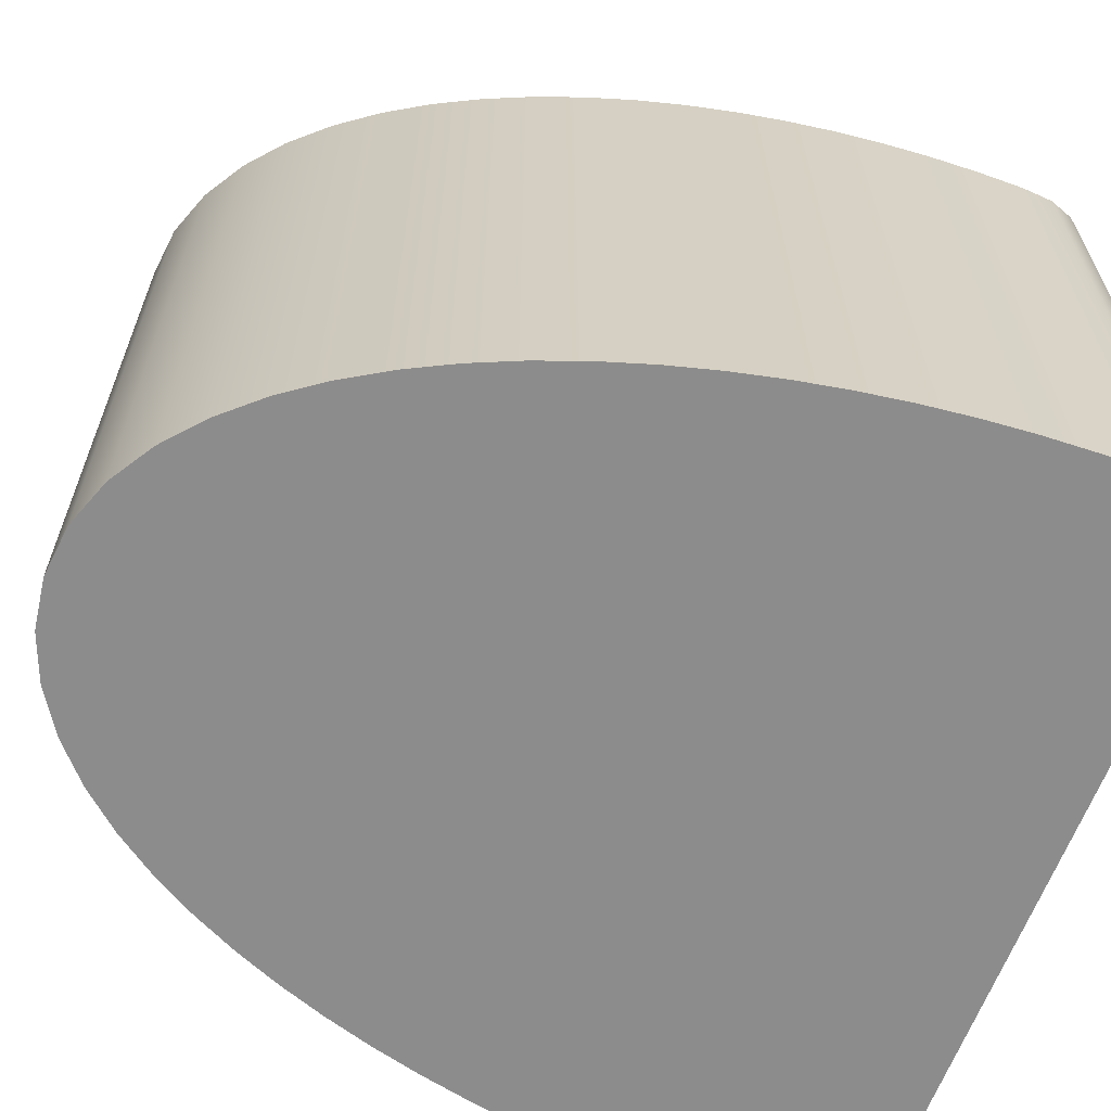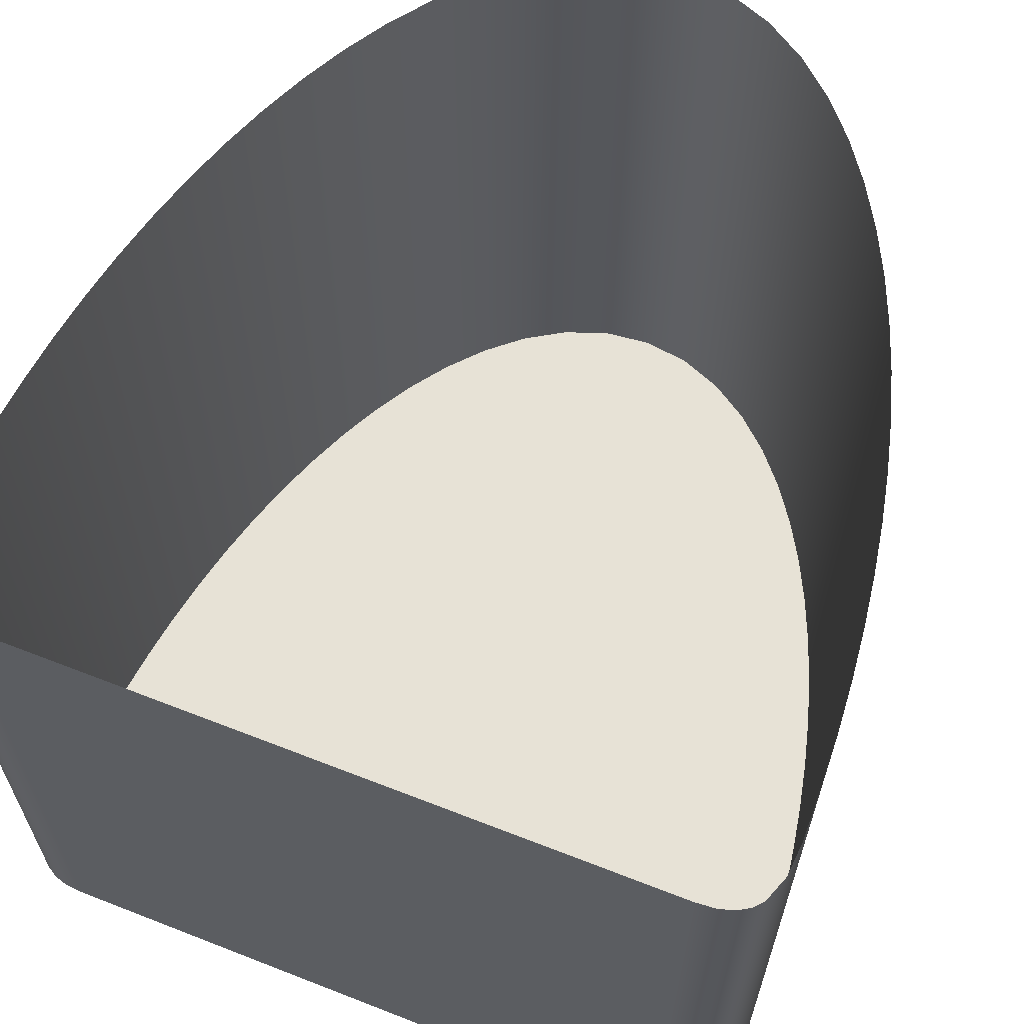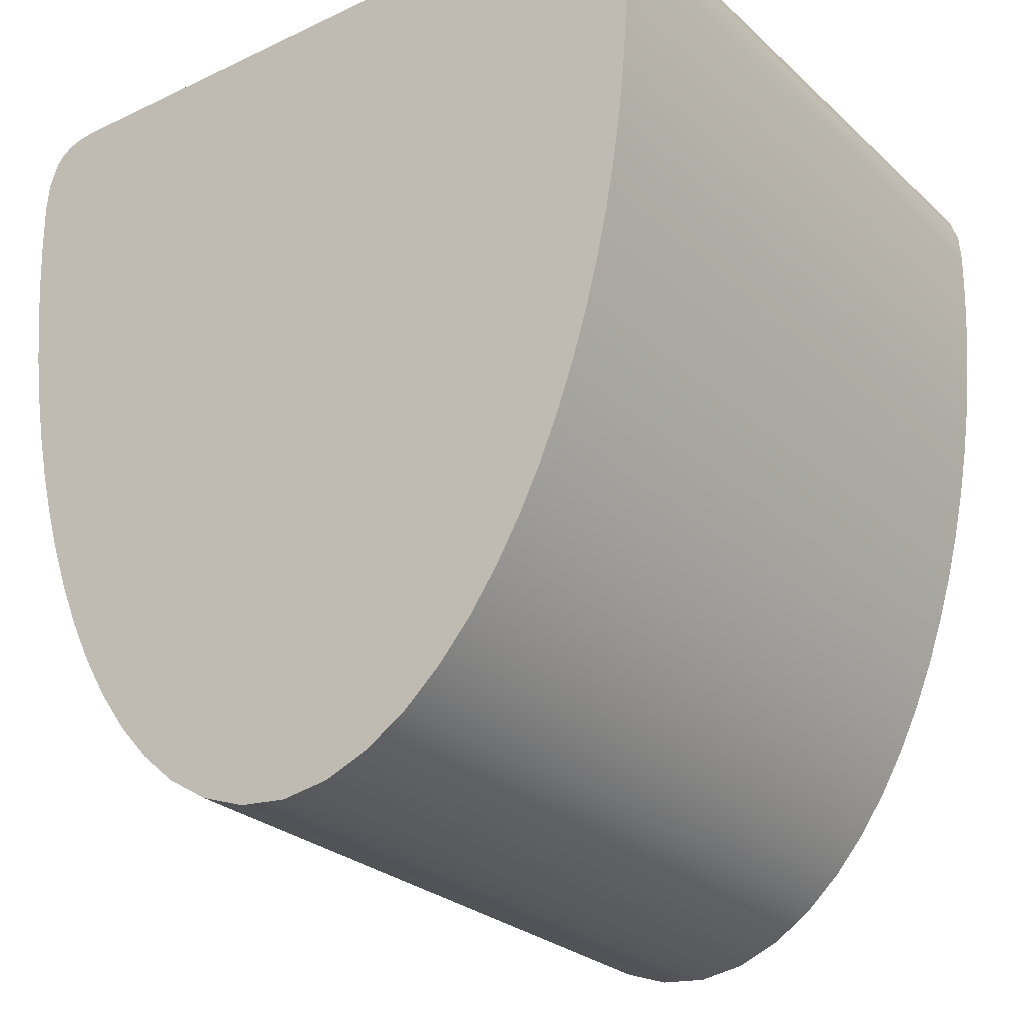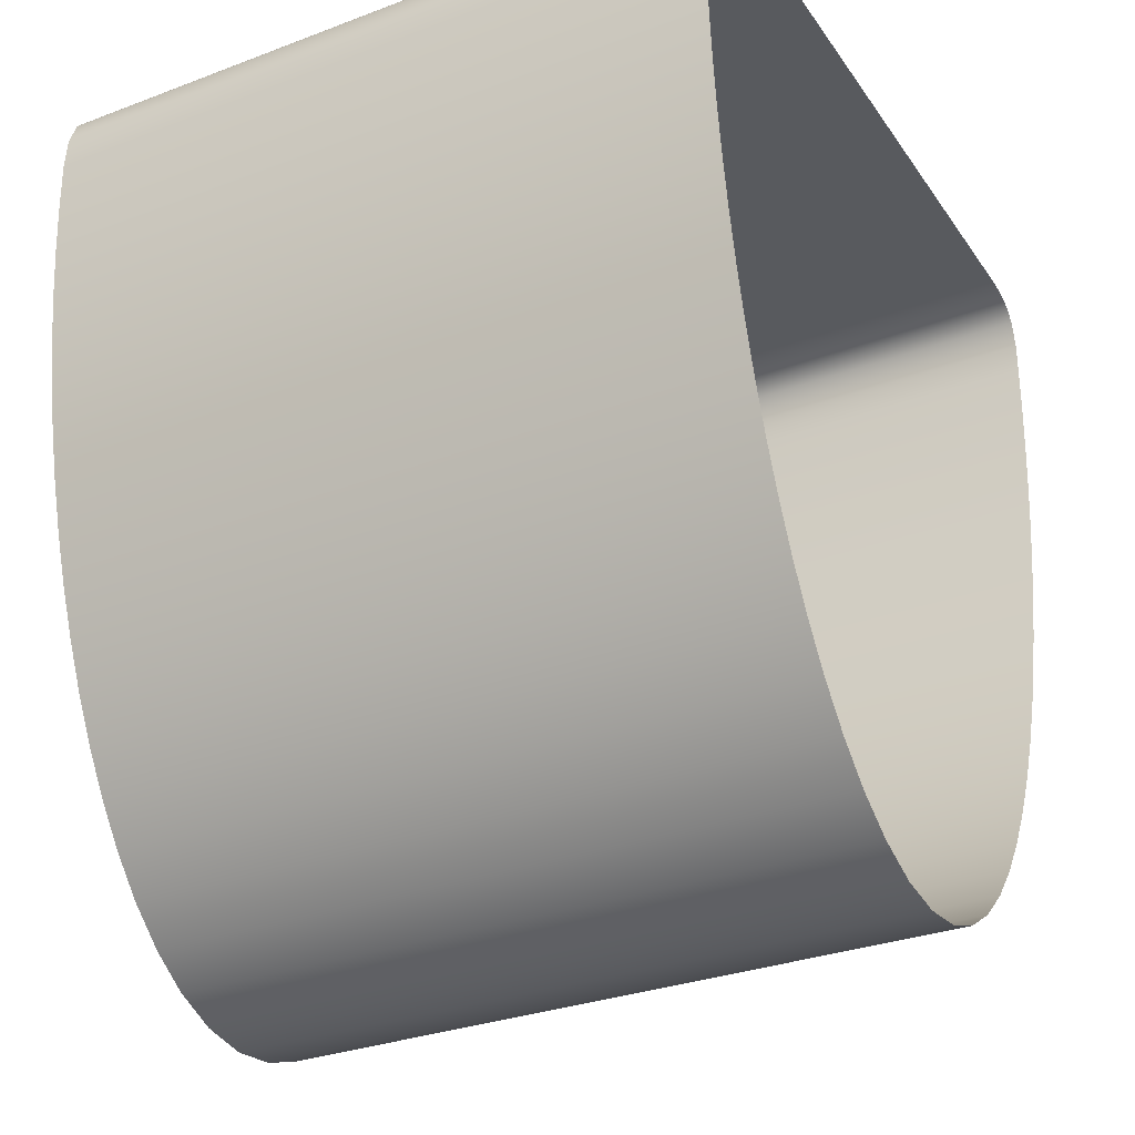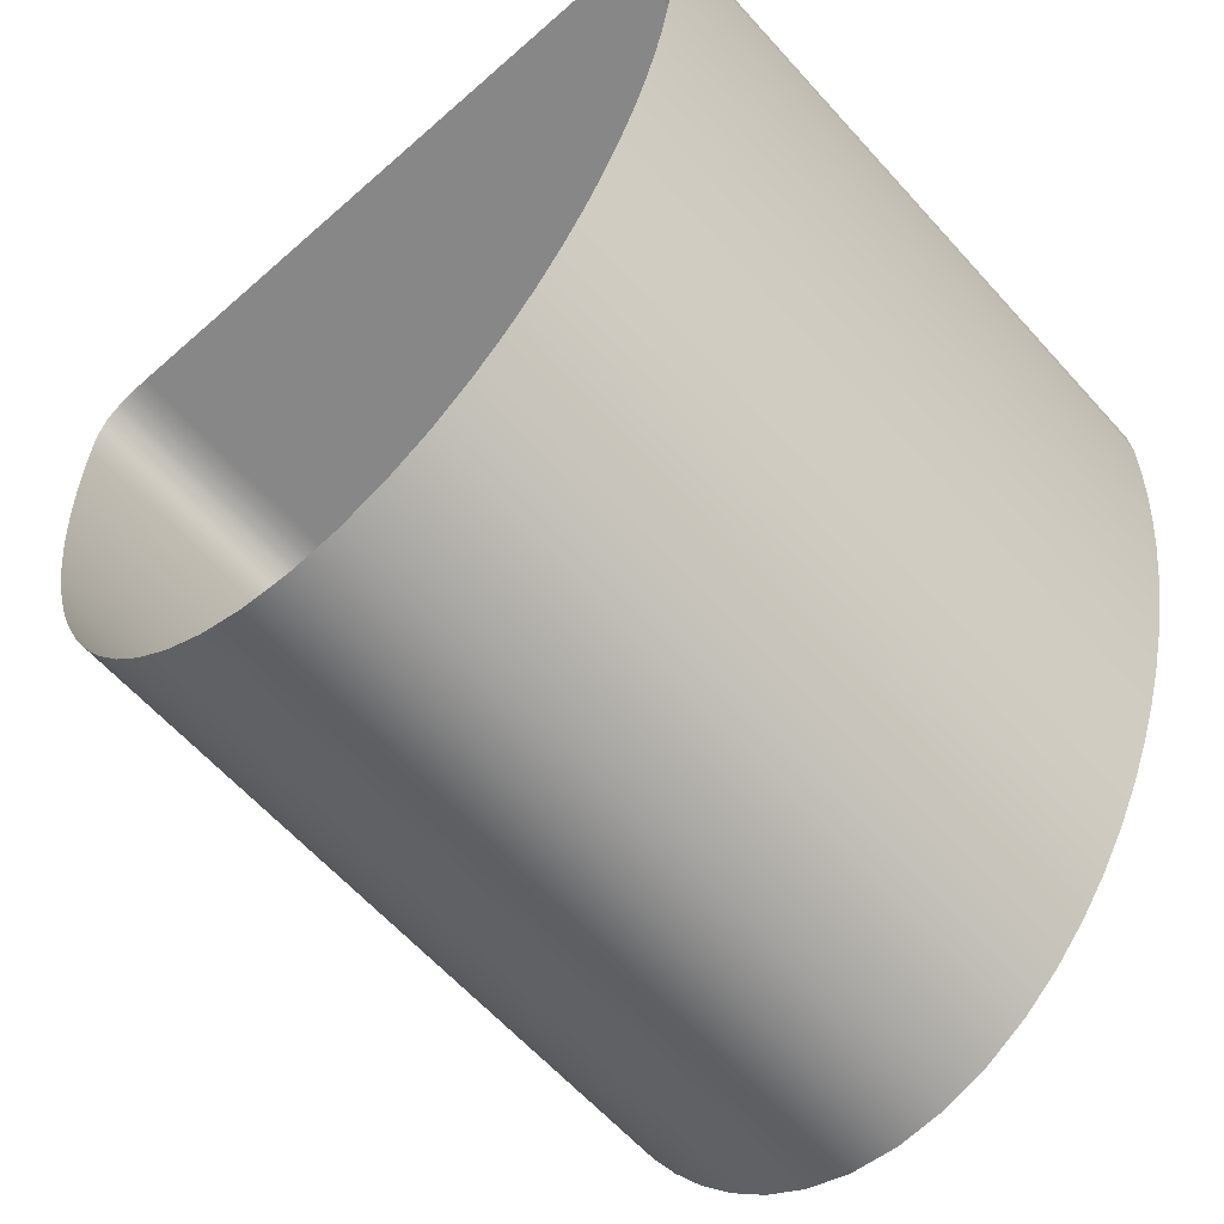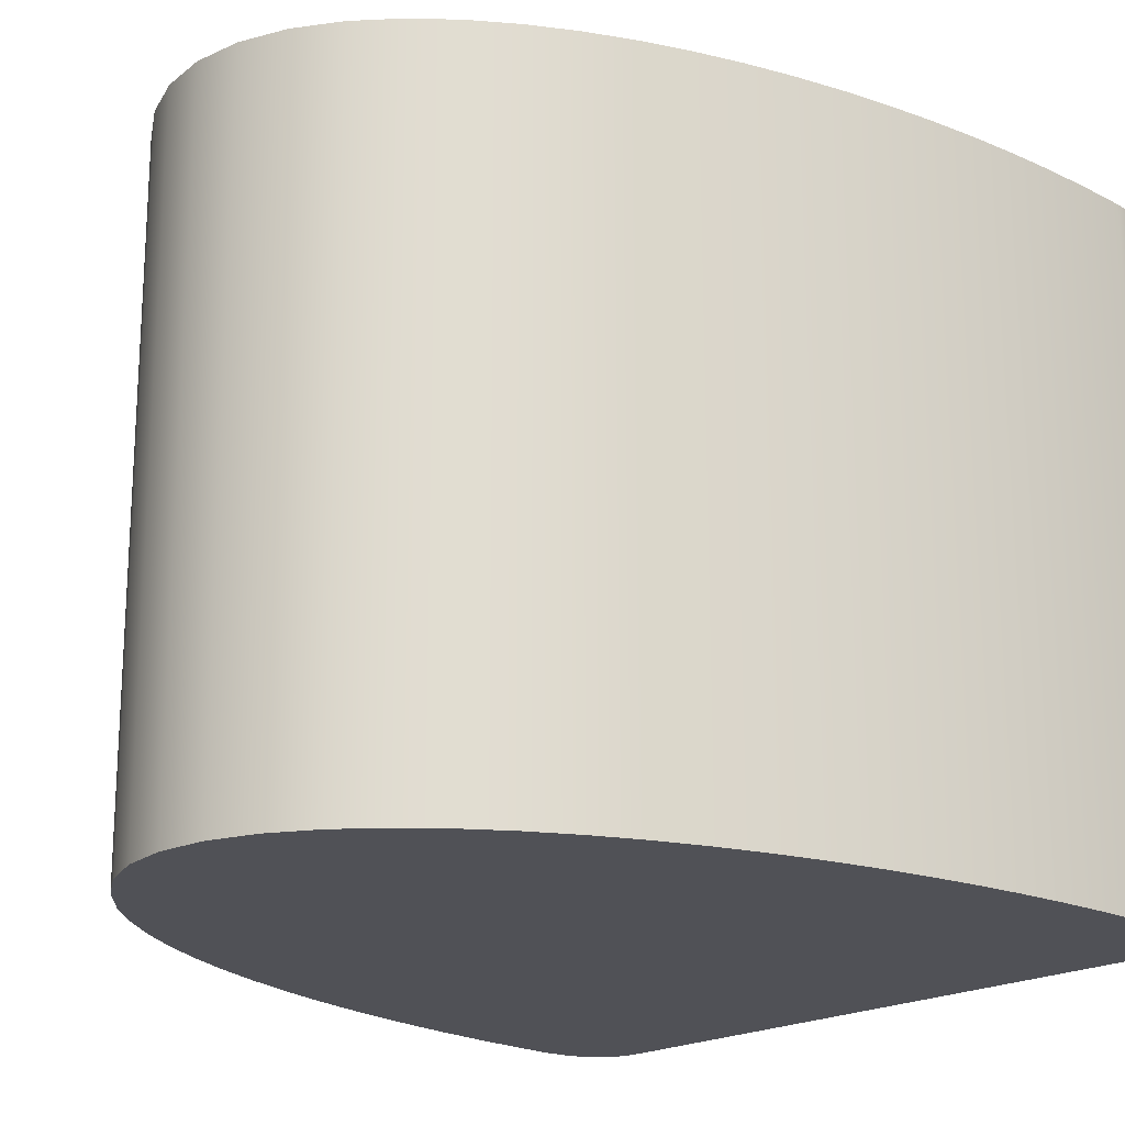
<metadata>
{"format":"obj","ext":"obj","renderer":"f3d","projection":"perspective","resolution":1024,"background":"white","views":[{"elev":-64.2,"azim":-110.8,"up":"+Y"},{"elev":63.4,"azim":21.6,"up":"+Y"},{"elev":-27.0,"azim":36.1,"up":"+Z"},{"elev":-30.6,"azim":118.5,"up":"+Z"},{"elev":-62.5,"azim":-138.2,"up":"+Z"},{"elev":-20.4,"azim":-134.1,"up":"+Y"}]}
</metadata>
<code>
o shoe1_heel_detail_mesh6
v -5.16 0.4279 -3.088
v -5.16 0.5734 -3.088
v -5.16 0.5734 -3.12
v -5.156 0.5734 -3.182
v -5.156 0.1369 -3.182
v -5.158 0.5734 -3.151
v -5.152 0.5734 -3.213
v -5.153 0.1369 -3.213
v -5.159 0.1369 -3.151
v -5.142 0.5734 -3.275
v -5.143 0.1369 -3.275
v -5.147 0.5734 -3.244
v -5.127 0.5734 -3.336
v -5.128 0.1369 -3.336
v -5.135 0.5734 -3.306
v -5.117 0.5734 -3.366
v -5.118 0.1369 -3.366
v -5.136 0.1369 -3.305
v -5.148 0.1369 -3.244
v -5.094 0.5734 -3.424
v -5.095 0.1369 -3.424
v -5.106 0.5734 -3.396
v -5.064 0.5734 -3.479
v -5.064 0.1369 -3.479
v -5.08 0.5734 -3.452
v -5.045 0.5734 -3.505
v -5.046 0.1369 -3.504
v -5.081 0.1369 -3.452
v -5.001 0.5734 -3.549
v -5.002 0.1369 -3.548
v -5.024 0.5734 -3.528
v -4.945 0.5734 -3.576
v -4.946 0.1369 -3.575
v -4.974 0.5734 -3.565
v -4.915 0.1369 -3.579
v -4.975 0.1369 -3.565
v -5.025 0.1369 -3.528
v -5.107 0.1369 -3.395
v -5.16 0.1369 -3.119
v -5.161 0.2824 -3.088
v -5.161 0.1369 -3.088
v -4.854 0.5734 -3.563
v -4.855 0.1369 -3.563
v -4.883 0.5734 -3.575
v -4.805 0.5734 -3.525
v -4.806 0.1369 -3.525
v -4.828 0.5734 -3.546
v -4.785 0.5734 -3.502
v -4.786 0.1369 -3.501
v -4.829 0.1369 -3.546
v -4.751 0.5734 -3.45
v -4.752 0.1369 -3.449
v -4.767 0.5734 -3.477
v -4.725 0.5734 -3.393
v -4.726 0.1369 -3.393
v -4.738 0.1369 -3.422
v -4.714 0.5734 -3.364
v -4.715 0.1369 -3.364
v -4.737 0.5734 -3.422
v -4.768 0.1369 -3.476
v -4.697 0.5734 -3.304
v -4.698 0.1369 -3.304
v -4.706 0.1369 -3.334
v -4.685 0.5734 -3.243
v -4.685 0.1369 -3.243
v -4.691 0.1369 -3.273
v -4.68 0.5734 -3.212
v -4.681 0.1369 -3.212
v -4.69 0.5734 -3.274
v -4.674 0.5734 -3.151
v -4.675 0.1369 -3.15
v -4.677 0.1369 -3.181
v -4.672 0.4279 -3.088
v -4.673 0.5734 -3.119
v -4.672 0.5734 -3.088
v -4.673 0.1369 -3.119
v -4.677 0.5734 -3.182
v -4.705 0.5734 -3.334
v -4.673 0.2824 -3.088
v -4.884 0.1369 -3.574
v -4.914 0.5734 -3.579
v -4.673 0.1369 -3.088
v -4.673 0.3554 -3.075
v -4.672 0.5734 -3.088
v -4.674 0.5738 -3.068
v -4.672 0.4279 -3.088
v -4.68 0.3558 -3.052
v -4.673 0.2824 -3.088
v -4.685 0.3559 -3.046
v -4.684 0.5742 -3.046
v -4.692 0.356 -3.042
v -4.679 0.5741 -3.052
v -4.701 0.5743 -3.039
v -4.701 0.3561 -3.039
v -4.691 0.5743 -3.042
v -4.712 0.5743 -3.038
v -4.713 0.3561 -3.038
v -4.685 0.1377 -3.046
v -4.68 0.1376 -3.052
v -4.673 0.1369 -3.088
v -4.674 0.1373 -3.068
v -4.701 0.1378 -3.039
v -4.713 0.1378 -3.038
v -5.12 0.356 -3.038
v -4.692 0.1377 -3.042
v -5.12 0.5743 -3.038
v -5.132 0.5743 -3.039
v -5.132 0.3561 -3.039
v -5.141 0.5743 -3.042
v -5.132 0.1378 -3.039
v -5.121 0.1378 -3.038
v -5.148 0.5742 -3.046
v -5.148 0.356 -3.046
v -5.141 0.356 -3.042
v -5.153 0.5741 -3.052
v -5.153 0.3559 -3.052
v -5.159 0.5738 -3.068
v -5.159 0.3556 -3.068
v -5.16 0.5734 -3.088
v -5.16 0.3554 -3.075
v -5.16 0.4279 -3.088
v -5.142 0.1378 -3.042
v -5.149 0.1377 -3.046
v -5.159 0.1373 -3.068
v -5.161 0.2824 -3.088
v -5.161 0.1369 -3.088
v -5.154 0.1376 -3.052
v -5.159 0.1373 -3.068
v -5.161 0.1369 -3.088
v -5.121 0.1378 -3.038
v -5.16 0.1369 -3.119
v -5.159 0.1369 -3.151
v -5.156 0.1369 -3.182
v -5.142 0.1378 -3.042
v -5.154 0.1376 -3.052
v -5.132 0.1378 -3.039
v -5.153 0.1369 -3.213
v -5.149 0.1377 -3.046
v -4.685 0.1369 -3.243
v -5.148 0.1369 -3.244
v -5.143 0.1369 -3.275
v -4.691 0.1369 -3.273
v -5.118 0.1369 -3.366
v -5.107 0.1369 -3.395
v -4.726 0.1369 -3.393
v -4.715 0.1369 -3.364
v -5.128 0.1369 -3.336
v -4.752 0.1369 -3.449
v -5.095 0.1369 -3.424
v -5.081 0.1369 -3.452
v -4.738 0.1369 -3.422
v -4.698 0.1369 -3.304
v -5.136 0.1369 -3.305
v -4.806 0.1369 -3.525
v -5.046 0.1369 -3.504
v -5.025 0.1369 -3.528
v -4.786 0.1369 -3.501
v -5.064 0.1369 -3.479
v -5.002 0.1369 -3.548
v -4.975 0.1369 -3.565
v -4.855 0.1369 -3.563
v -4.946 0.1369 -3.575
v -4.884 0.1369 -3.574
v -4.829 0.1369 -3.546
v -4.768 0.1369 -3.476
v -4.706 0.1369 -3.334
v -4.713 0.1378 -3.038
v -4.674 0.1373 -3.068
v -4.701 0.1378 -3.039
v -4.692 0.1377 -3.042
v -4.681 0.1369 -3.212
v -4.68 0.1376 -3.052
v -4.685 0.1377 -3.046
v -4.673 0.1369 -3.088
v -4.673 0.1369 -3.119
v -4.677 0.1369 -3.181
v -4.675 0.1369 -3.15
v -4.915 0.1369 -3.579
f 1 2 3
f 4 5 6
f 7 8 4
f 6 9 3
f 10 11 12
f 13 14 15
f 16 17 13
f 15 18 10
f 12 19 7
f 20 21 22
f 23 24 25
f 26 27 23
f 25 28 20
f 29 30 31
f 32 33 34
f 33 32 35
f 34 36 29
f 31 37 26
f 22 38 16
f 39 40 1
f 40 39 41
f 3 39 1
f 42 43 44
f 45 46 47
f 48 49 45
f 47 50 42
f 51 52 53
f 54 55 56
f 57 58 55
f 59 56 51
f 53 60 48
f 61 62 63
f 64 65 66
f 67 68 65
f 69 66 62
f 70 71 72
f 73 74 75
f 74 76 71
f 77 72 68
f 78 63 58
f 74 73 79
f 44 80 81
f 79 82 76
f 79 76 74
f 83 84 85
f 86 84 83
f 87 83 85
f 88 86 83
f 89 90 91
f 90 89 92
f 93 94 95
f 96 97 94
f 89 98 87
f 83 87 99
f 100 88 83
f 101 100 83
f 94 102 91
f 97 103 102
f 103 97 104
f 91 105 89
f 97 96 106
f 107 108 104
f 108 107 109
f 108 110 111
f 112 113 114
f 115 116 113
f 117 118 116
f 117 119 120
f 119 121 120
f 114 122 110
f 122 114 113
f 123 113 116
f 120 124 118
f 117 120 118
f 121 125 120
f 125 126 120
f 118 124 127
f 120 126 124
f 128 129 130
f 130 129 131
f 132 130 131
f 130 132 133
f 134 135 128
f 128 136 134
f 128 130 136
f 133 137 130
f 135 134 138
f 139 137 140
f 141 142 140
f 143 144 145
f 146 147 143
f 148 149 150
f 151 144 149
f 152 141 153
f 154 155 156
f 155 157 158
f 159 160 161
f 160 162 163
f 156 159 164
f 150 158 165
f 166 153 147
f 167 130 137
f 167 168 169
f 169 168 170
f 140 142 139
f 171 137 139
f 172 173 170
f 141 152 142
f 167 174 168
f 167 175 174
f 171 176 167
f 176 177 167
f 167 177 175
f 168 172 170
f 164 154 156
f 159 161 164
f 178 163 162
f 163 161 160
f 154 157 155
f 143 145 146
f 145 144 151
f 157 165 158
f 165 148 150
f 151 149 148
f 146 166 147
f 153 166 152
f 167 137 171
f 5 9 6
f 8 5 4
f 9 39 3
f 11 19 12
f 14 18 15
f 17 14 13
f 18 11 10
f 19 8 7
f 21 38 22
f 24 28 25
f 27 24 23
f 28 21 20
f 30 37 31
f 33 36 34
f 32 81 35
f 36 30 29
f 37 27 26
f 38 17 16
f 43 80 44
f 46 50 47
f 49 46 45
f 50 43 42
f 52 60 53
f 54 56 59
f 57 55 54
f 56 52 51
f 60 49 48
f 61 63 78
f 64 66 69
f 67 65 64
f 69 62 61
f 70 72 77
f 74 71 70
f 77 68 67
f 78 58 57
f 80 35 81
f 87 85 92
f 90 95 91
f 89 87 92
f 94 91 95
f 96 94 93
f 98 99 87
f 83 99 101
f 102 105 91
f 97 102 94
f 103 104 111
f 105 98 89
f 97 106 104
f 107 104 106
f 108 109 114
f 108 111 104
f 112 114 109
f 115 113 112
f 117 116 115
f 114 110 108
f 122 113 123
f 123 116 127
f 118 127 116

</code>
